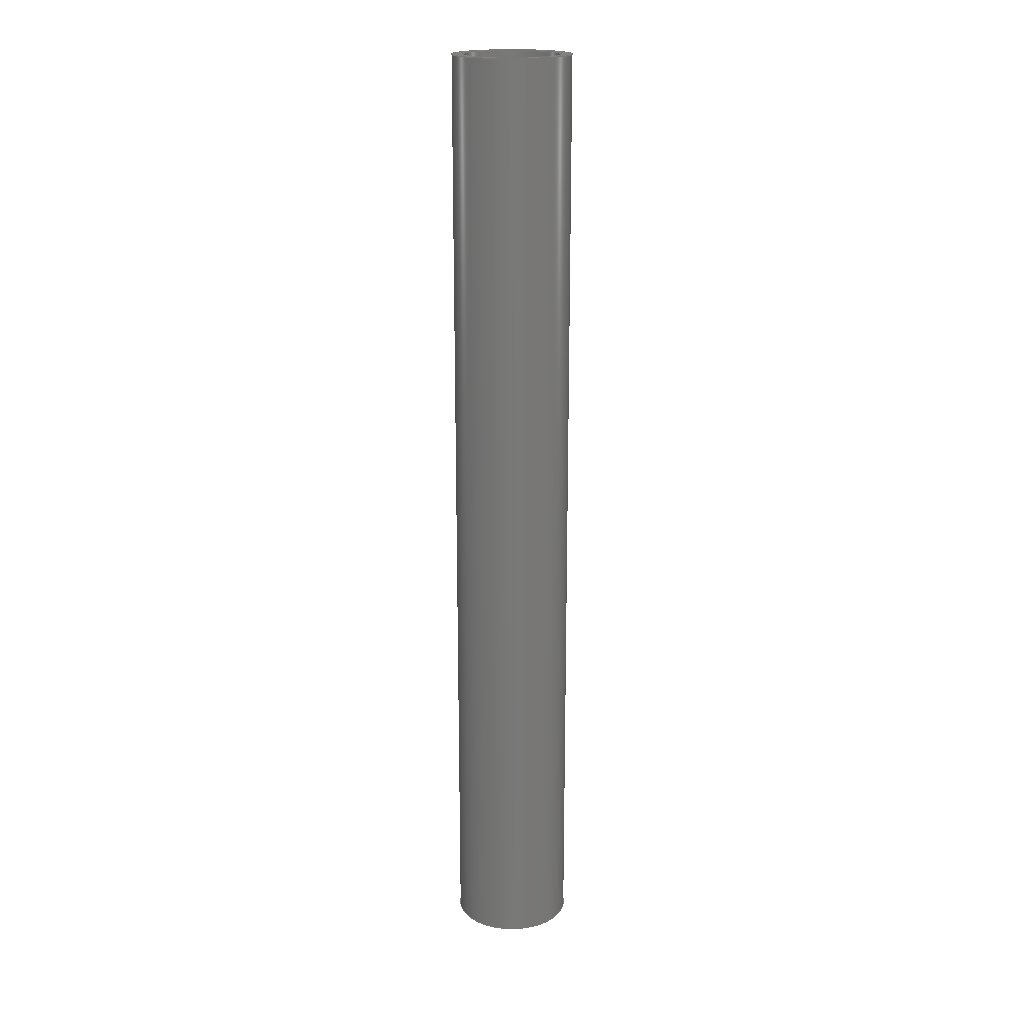
<metadata>
{"format":"iges","ext":"igs","renderer":"f3d","projection":"perspective","resolution":1024,"background":"white","views":[{"elev":18.8,"azim":-10.7,"up":"+Y"}]}
</metadata>
<code>
SolidWorks IGES file using analytic representation for surfaces
1H,,1H;,9HROB-12294,62H\\kentro\work\MEng\Drawings\SDW\SFE Products\ROB\
ROB-1.229e+04IGS,15HSolidWorks 2014,15HSolidWorks 2014,32,308,15,308,15,9HR
OB-12294,1,1,2HIN,50,0.125,13H1.412e+05,1e-08,1.968e+04,
12HEvan.Spitler,,11,0,13H1.412e+05;
     110       1       0       0       0                        01010000
     110       0       0       1       0                               0
     110       2       0       0       0                        01010000
     110       0       0       1       0                               0
     120       3       0       0       0                        01010000
     120       0       0       1       0                               0
     126       4       0       0       0                        01010500
     126       0       0       2       0                               0
     110       6       0       0       0                        01010000
     110       0       0       1       0                               0
     126       7       0       0       0                        01010500
     126       0       0       2       0                               0
     124       9       0       0       0                        00000000
     124       0       0       3       0                               0
     100      12       0       0       0              13        01010000
     100       0       0       1       0                               0
     126      13       0       0       0                        01010500
     126       0       0       2       0                               0
     110      15       0       0       0                        01010000
     110       0       0       1       0                               0
     126      16       0       0       0                        01010500
     126       0       0       2       0                               0
     124      18       0       0       0                        00000000
     124       0       0       3       0                               0
     100      21       0       0       0              23        01010000
     100       0       0       1       0                               0
     102      22       0       0       0                        01010500
     102       0       0       1       0                               0
     102      23       0       0       0                        01010000
     102       0       0       1       0                               0
     142      24       0       0       0                        00010500
     142       0       0       1       0                               0
     144      25       0       0       0                        00000000
     144       0       0       1       0                               0
     110      26       0       0       0                        01010000
     110       0       0       1       0                               0
     110      27       0       0       0                        01010000
     110       0       0       1       0                               0
     120      28       0       0       0                        01010000
     120       0       0       1       0                               0
     126      29       0       0       0                        01010500
     126       0       0       2       0                               0
     124      31       0       0       0                        00000000
     124       0       0       3       0                               0
     100      34       0       0       0              43        01010000
     100       0       0       1       0                               0
     126      35       0       0       0                        01010500
     126       0       0       2       0                               0
     110      37       0       0       0                        01010000
     110       0       0       1       0                               0
     126      38       0       0       0                        01010500
     126       0       0       2       0                               0
     124      40       0       0       0                        00000000
     124       0       0       3       0                               0
     100      43       0       0       0              53        01010000
     100       0       0       1       0                               0
     126      44       0       0       0                        01010500
     126       0       0       2       0                               0
     110      46       0       0       0                        01010000
     110       0       0       1       0                               0
     102      47       0       0       0                        01010500
     102       0       0       1       0                               0
     102      48       0       0       0                        01010000
     102       0       0       1       0                               0
     142      49       0       0       0                        00010500
     142       0       0       1       0                               0
     144      50       0       0       0                        00000000
     144       0       0       1       0                               0
     128      51       0       0       0                        01010000
     128       0       0       3       0                               0
     126      54       0       0       0                        01010500
     126       0       0      22       0                               0
     124      76       0       0       0                        00000000
     124       0       0       3       0                               0
     100      79       0       0       0              73        01010000
     100       0       0       1       0                               0
     126      80       0       0       0                        01010500
     126       0       0      22       0                               0
     124     102       0       0       0                        00000000
     124       0       0       3       0                               0
     100     105       0       0       0              79        01010000
     100       0       0       1       0                               0
     102     106       0       0       0                        01010500
     102       0       0       1       0                               0
     102     107       0       0       0                        01010000
     102       0       0       1       0                               0
     142     108       0       0       0                        00010500
     142       0       0       1       0                               0
     126     109       0       0       0                        01010500
     126       0       0      21       0                               0
     124     130       0       0       0                        00000000
     124       0       0       3       0                               0
     100     133       0       0       0              91        01010000
     100       0       0       1       0                               0
     126     134       0       0       0                        01010500
     126       0       0      21       0                               0
     124     155       0       0       0                        00000000
     124       0       0       3       0                               0
     100     158       0       0       0              97        01010000
     100       0       0       1       0                               0
     102     159       0       0       0                        01010500
     102       0       0       1       0                               0
     102     160       0       0       0                        01010000
     102       0       0       1       0                               0
     142     161       0       0       0                        00010500
     142       0       0       1       0                               0
     144     162       0       0       0                        00000000
     144       0       0       1       0                               0
     128     163       0       0       0                        01010000
     128       0       0       3       0                               0
     126     166       0       0       0                        01010500
     126       0       0      22       0                               0
     124     188       0       0       0                        00000000
     124       0       0       3       0                               0
     100     191       0       0       0             113        01010000
     100       0       0       1       0                               0
     126     192       0       0       0                        01010500
     126       0       0      22       0                               0
     124     214       0       0       0                        00000000
     124       0       0       3       0                               0
     100     217       0       0       0             119        01010000
     100       0       0       1       0                               0
     102     218       0       0       0                        01010500
     102       0       0       1       0                               0
     102     219       0       0       0                        01010000
     102       0       0       1       0                               0
     142     220       0       0       0                        00010500
     142       0       0       1       0                               0
     126     221       0       0       0                        01010500
     126       0       0      21       0                               0
     124     242       0       0       0                        00000000
     124       0       0       3       0                               0
     100     245       0       0       0             131        01010000
     100       0       0       1       0                               0
     126     246       0       0       0                        01010500
     126       0       0      21       0                               0
     124     267       0       0       0                        00000000
     124       0       0       3       0                               0
     100     270       0       0       0             137        01010000
     100       0       0       1       0                               0
     102     271       0       0       0                        01010500
     102       0       0       1       0                               0
     102     272       0       0       0                        01010000
     102       0       0       1       0                               0
     142     273       0       0       0                        00010500
     142       0       0       1       0                               0
     144     274       0       0       0                        00000000
     144       0       0       1       0                               0
     110     275       0       0       0                        01010000
     110       0       0       1       0                               0
     110     276       0       0       0                        01010000
     110       0       0       1       0                               0
     120     277       0       0       0                        01010000
     120       0       0       1       0                               0
     126     278       0       0       0                        01010500
     126       0       0       2       0                               0
     110     280       0       0       0                        01010000
     110       0       0       1       0                               0
     126     281       0       0       0                        01010500
     126       0       0       2       0                               0
     124     283       0       0       0                        00000000
     124       0       0       3       0                               0
     100     286       0       0       0             161        01010000
     100       0       0       1       0                               0
     126     287       0       0       0                        01010500
     126       0       0       2       0                               0
     110     289       0       0       0                        01010000
     110       0       0       1       0                               0
     126     290       0       0       0                        01010500
     126       0       0       2       0                               0
     124     292       0       0       0                        00000000
     124       0       0       3       0                               0
     100     295       0       0       0             171        01010000
     100       0       0       1       0                               0
     102     296       0       0       0                        01010500
     102       0       0       1       0                               0
     102     297       0       0       0                        01010000
     102       0       0       1       0                               0
     142     298       0       0       0                        00010500
     142       0       0       1       0                               0
     144     299       0       0       0                        00000000
     144       0       0       1       0                               0
     110     300       0       0       0                        01010000
     110       0       0       1       0                               0
     110     301       0       0       0                        01010000
     110       0       0       1       0                               0
     120     302       0       0       0                        01010000
     120       0       0       1       0                               0
     126     303       0       0       0                        01010500
     126       0       0       2       0                               0
     124     305       0       0       0                        00000000
     124       0       0       3       0                               0
     100     308       0       0       0             191        01010000
     100       0       0       1       0                               0
     126     309       0       0       0                        01010500
     126       0       0       2       0                               0
     110     311       0       0       0                        01010000
     110       0       0       1       0                               0
     126     312       0       0       0                        01010500
     126       0       0       2       0                               0
     124     314       0       0       0                        00000000
     124       0       0       3       0                               0
     100     317       0       0       0             201        01010000
     100       0       0       1       0                               0
     126     318       0       0       0                        01010500
     126       0       0       2       0                               0
     110     320       0       0       0                        01010000
     110       0       0       1       0                               0
     102     321       0       0       0                        01010500
     102       0       0       1       0                               0
     102     322       0       0       0                        01010000
     102       0       0       1       0                               0
     142     323       0       0       0                        00010500
     142       0       0       1       0                               0
     144     324       0       0       0                        00000000
     144       0       0       1       0                               0
110,0,8,0,0,-31.37,0;                                       1
110,0,8,-0.41,0,0,-0.41;                                           3
120,1,3,0,6.283;                                           5
126,1,1,1,0,1,0,0,0,1,1,1,1,0,6.283,0,1,                7
6.283,0,0,1,0,0,1;                                         7
110,0,8,-0.41,0,0,-0.41;                                           9
126,1,1,1,0,1,0,0,0,1,1,1,1,1,6.283,0,1,               11
3.142,0,0,1,0,0,1;                                        11
124,6.123e-17,-1,0,0,6.123e-17,            13
3.749e-33,1,0,-1,-6.123e-17,               13
6.123e-17,0;                                             13
100,0,0,0,0.41,0,-0.41,0;                                        15
126,1,1,1,0,1,0,0,0,1,1,1,1,1,3.142,0,0,               17
3.142,0,0,1,0,0,1;                                        17
110,0,0,0.41,0,8,0.41;                                            19
126,1,1,1,0,1,0,0,0,1,1,1,1,0,3.142,0,0,               21
6.283,0,0,1,0,0,1;                                        21
124,6.123e-17,-1,0,8,6.123e-17,            23
3.749e-33,-1,8,1,6.123e-17,                23
6.123e-17,-4.899e-16;                         23
100,0,0,8,0.41,8,-0.41,8;                                        25
102,4,7,11,17,21;                                                     27
102,4,9,15,19,25;                                                     29
142,1,5,27,29,1;                                                      31
144,5,1,0,31;                                                         33
110,0,8,0,0,-31.37,0;                                      35
110,0,8,-0.5,0,0,-0.5;                                            37
120,35,37,0,6.283;                                        39
126,1,1,1,0,1,0,0,0,1,1,1,1,0,0,0,0,3.142,0,         41
0,1,0,0,1;                                                       41
124,1.403e-14,1,0,-8,-6.123e-17,           43
8.589e-31,-1,8,-1,1.403e-14,               43
6.123e-17,-1.122e-13;                         43
100,0,0,8,0.5,8,-0.5,8;                                          45
126,1,1,1,0,1,0,0,0,1,1,1,1,0,3.142,0,1,               47
3.142,0,0,1,0,0,1;                                        47
110,0,8,0.5,0,0,0.5;                                              49
126,1,1,1,0,1,0,0,0,1,1,1,1,1,3.142,0,1,0,0,         51
0,1,0,0,1;                                                       51
124,1.403e-14,1,0,0,-6.123e-17,            53
8.589e-31,1,0,1,-1.403e-14,                53
6.123e-17,0;                                             53
100,0,0,0,0.5,0,-0.5,0;                                          55
126,1,1,1,0,1,0,0,0,1,1,1,1,1,0,0,0,0,0,0,1,0,         57
0,1;                                                                57
110,0,0,-0.5,0,8,-0.5;                                            59
102,4,41,47,51,57;                                                    61
102,4,45,49,55,59;                                                    63
142,1,39,61,63,1;                                                     65
144,39,1,0,65;                                                        67
128,1,1,1,1,0,0,1,0,0,0,0,1,1,0,0,1,1,1,1,1,1,            69
-0.506,8,-0.506,-0.506,8,0.506,0.506,8,-0.506,0.506,8,            69
0.506,0,1,0,1;                                                    69
126,32,2,1,0,1,0,0,0,0,0.0625,0.0625,0.125,0.125,0.1875,           71
0.1875,0.25,0.25,0.3125,0.3125,0.375,0.375,0.4375,0.4375,0.5,         71
0.5,0.5625,0.5625,0.625,0.625,0.6875,0.6875,0.75,0.75,0.8125,         71
0.8125,0.875,0.875,0.9375,0.9375,1,1,1,1,1,1,1,1,1,1,       71
1,1,1,1,1,1,1,1,1,1,1,1,1,1,1,1,1,1,1,1,1,       71
1,1,1,1,1,0.005929,0.5,0,0.005929,0.4513,0,         71
0.01542,0.4036,0,0.02492,0.3559,0,                71
0.04354,0.3109,0,0.06216,0.266,0,                  71
0.08919,0.2255,0,0.1162,0.185,0,                71
0.1506,0.1506,0,0.185,0.1162,0,                71
0.2255,0.08919,0,0.266,0.06216,0,                 71
0.3109,0.04354,0,0.3559,0.02492,0,                 71
0.4036,0.01542,0,0.4513,0.005929,0,0.5,            71
0.005929,0,0.5487,0.005929,0,0.5964,                71
0.01542,0,0.6441,0.02492,0,0.6891,                71
0.04354,0,0.734,0.06216,0,0.7745,                  71
0.08919,0,0.815,0.1162,0,0.8494,                71
0.1506,0,0.8838,0.185,0,0.9108,                71
0.2255,0,0.9378,0.266,0,0.9565,                  71
0.3109,0,0.9751,0.3559,0,0.9846,                71
0.4036,0,0.9941,0.4513,0,0.9941,0.5,0,         71
0,1,0,0,-1;                                                      71
124,6.123e-17,-1,0,8,6.123e-17,            73
3.749e-33,1,8,-1,-6.123e-17,               73
6.123e-17,4.899e-16;                          73
100,0,0,8,0.5,8,-0.5,8;                                          75
126,32,2,1,0,1,0,0,0,0,0.0625,0.0625,0.125,0.125,0.1875,           77
0.1875,0.25,0.25,0.3125,0.3125,0.375,0.375,0.4375,0.4375,0.5,         77
0.5,0.5625,0.5625,0.625,0.625,0.6875,0.6875,0.75,0.75,0.8125,         77
0.8125,0.875,0.875,0.9375,0.9375,1,1,1,1,1,1,1,1,1,1,       77
1,1,1,1,1,1,1,1,1,1,1,1,1,1,1,1,1,1,1,1,1,       77
1,1,1,1,1,0.9941,0.5,0,0.9941,0.5487,0,         77
0.9846,0.5964,0,0.9751,0.6441,0,                77
0.9565,0.6891,0,0.9378,0.734,0,                  77
0.9108,0.7745,0,0.8838,0.815,0,                77
0.8494,0.8494,0,0.815,0.8838,0,                77
0.7745,0.9108,0,0.734,0.9378,0,                 77
0.6891,0.9565,0,0.6441,0.9751,0,                 77
0.5964,0.9846,0,0.5487,0.9941,0,0.5,            77
0.9941,0,0.4513,0.9941,0,0.4036,                77
0.9846,0,0.3559,0.9751,0,0.3109,                77
0.9565,0,0.266,0.9378,0,0.2255,                  77
0.9108,0,0.185,0.8838,0,0.1506,                77
0.8494,0,0.1162,0.815,0,0.08919,                77
0.7745,0,0.06216,0.734,0,0.04354,                  77
0.6891,0,0.02492,0.6441,0,0.01542,                77
0.5964,0,0.005929,0.5487,0,0.005929,0.5,0,         77
0,1,0,0,-1;                                                      77
124,1.403e-14,1,0,-8,-6.123e-17,           79
8.589e-31,1,8,1,-1.403e-14,                79
6.123e-17,1.122e-13;                          79
100,0,0,8,0.5,8,-0.5,8;                                          81
102,2,71,77;                                                          83
102,2,75,81;                                                          85
142,1,69,83,85,1;                                                     87
126,32,2,1,0,1,0,0,0,0,0.0625,0.0625,0.125,0.125,0.1875,           89
0.1875,0.25,0.25,0.3125,0.3125,0.375,0.375,0.4375,0.4375,0.5,         89
0.5,0.5625,0.5625,0.625,0.625,0.6875,0.6875,0.75,0.75,0.8125,         89
0.8125,0.875,0.875,0.9375,0.9375,1,1,1,1,1,1,1,1,1,1,       89
1,1,1,1,1,1,1,1,1,1,1,1,1,1,1,1,1,1,1,1,1,       89
1,1,1,1,1,0.9051,0.5,0,0.9051,0.4601,0,           89
0.8974,0.421,0,0.8896,0.3818,0,                 89
0.8743,0.345,0,0.859,0.3081,0,                 89
0.8369,0.2749,0,0.8147,0.2417,0,                89
0.7865,0.2135,0,0.7583,0.1853,0,                89
0.7251,0.1631,0,0.6919,0.141,0,                89
0.655,0.1257,0,0.6182,0.1104,0,                 89
0.579,0.1026,0,0.5399,0.09486,0,0.5,              89
0.09486,0,0.4601,0.09486,0,0.421,0.1026,       89
0,0.3818,0.1104,0,0.345,0.1257,0,              89
0.3081,0.141,0,0.2749,0.1631,0,                89
0.2417,0.1853,0,0.2135,0.2135,0,                89
0.1853,0.2417,0,0.1631,0.2749,0,                89
0.141,0.3081,0,0.1257,0.345,0,                 89
0.1104,0.3818,0,0.1026,0.421,0,                 89
0.09486,0.4601,0,0.09486,0.5,0,0,1,0,0,1;           89
124,6.123e-17,-1,0,8,6.123e-17,            91
3.749e-33,-1,8,1,6.123e-17,                91
6.123e-17,-4.899e-16;                         91
100,0,0,8,0.41,8,-0.41,8;                                        93
126,32,2,1,0,1,0,0,0,0,0.0625,0.0625,0.125,0.125,0.1875,           95
0.1875,0.25,0.25,0.3125,0.3125,0.375,0.375,0.4375,0.4375,0.5,         95
0.5,0.5625,0.5625,0.625,0.625,0.6875,0.6875,0.75,0.75,0.8125,         95
0.8125,0.875,0.875,0.9375,0.9375,1,1,1,1,1,1,1,1,1,1,       95
1,1,1,1,1,1,1,1,1,1,1,1,1,1,1,1,1,1,1,1,1,       95
1,1,1,1,1,0.09486,0.5,0,0.09486,0.5399,0,           95
0.1026,0.579,0,0.1104,0.6182,0,                 95
0.1257,0.655,0,0.141,0.6919,0,                 95
0.1631,0.7251,0,0.1853,0.7583,0,                95
0.2135,0.7865,0,0.2417,0.8147,0,                95
0.2749,0.8369,0,0.3081,0.859,0,                95
0.345,0.8743,0,0.3818,0.8896,0,                 95
0.421,0.8974,0,0.4601,0.9051,0,0.5,              95
0.9051,0,0.5399,0.9051,0,0.579,0.8974,       95
0,0.6182,0.8896,0,0.655,0.8743,0,              95
0.6919,0.859,0,0.7251,0.8369,0,                95
0.7583,0.8147,0,0.7865,0.7865,0,                95
0.8147,0.7583,0,0.8369,0.7251,0,                95
0.859,0.6919,0,0.8743,0.655,0,                 95
0.8896,0.6182,0,0.8974,0.579,0,                 95
0.9051,0.5399,0,0.9051,0.5,0,0,1,0,0,1;           95
124,1.403e-14,1,0,-8,-6.123e-17,           97
8.589e-31,-1,8,-1,1.403e-14,               97
6.123e-17,-1.122e-13;                         97
100,0,0,8,0.41,8,-0.41,8;                                        99
102,2,89,95;                                                         101
102,2,93,99;                                                         103
142,1,69,101,103,1;                                                  105
144,69,1,1,87,105;                                                   107
128,1,1,1,1,0,0,1,0,0,0,0,1,1,0,0,1,1,1,1,1,1,           109
-0.506,0,-0.506,-0.506,0,0.506,0.506,0,-0.506,0.506,0,           109
0.506,0,1,0,1;                                                   109
126,32,2,1,0,1,0,0,0,0,0.0625,0.0625,0.125,0.125,0.1875,          111
0.1875,0.25,0.25,0.3125,0.3125,0.375,0.375,0.4375,0.4375,0.5,        111
0.5,0.5625,0.5625,0.625,0.625,0.6875,0.6875,0.75,0.75,0.8125,        111
0.8125,0.875,0.875,0.9375,0.9375,1,1,1,1,1,1,1,1,1,1,      111
1,1,1,1,1,1,1,1,1,1,1,1,1,1,1,1,1,1,1,1,1,      111
1,1,1,1,1,0.9941,0.5,0,0.9941,0.5487,0,        111
0.9846,0.5964,0,0.9751,0.6441,0,               111
0.9565,0.6891,0,0.9378,0.734,0,                 111
0.9108,0.7745,0,0.8838,0.815,0,               111
0.8494,0.8494,0,0.815,0.8838,0,               111
0.7745,0.9108,0,0.734,0.9378,0,                111
0.6891,0.9565,0,0.6441,0.9751,0,                111
0.5964,0.9846,0,0.5487,0.9941,0,0.5,           111
0.9941,0,0.4513,0.9941,0,0.4036,               111
0.9846,0,0.3559,0.9751,0,0.3109,               111
0.9565,0,0.266,0.9378,0,0.2255,                 111
0.9108,0,0.185,0.8838,0,0.1506,               111
0.8494,0,0.1162,0.815,0,0.08919,               111
0.7745,0,0.06216,0.734,0,0.04354,                 111
0.6891,0,0.02492,0.6441,0,0.01542,               111
0.5964,0,0.005929,0.5487,0,0.005929,0.5,0,        111
0,1,0,0,-1;                                                     111
124,1.403e-14,1,0,0,-6.123e-17,           113
8.589e-31,1,0,1,-1.403e-14,               113
6.123e-17,0;                                            113
100,0,0,0,0.5,0,-0.5,0;                                         115
126,32,2,1,0,1,0,0,0,0,0.0625,0.0625,0.125,0.125,0.1875,          117
0.1875,0.25,0.25,0.3125,0.3125,0.375,0.375,0.4375,0.4375,0.5,        117
0.5,0.5625,0.5625,0.625,0.625,0.6875,0.6875,0.75,0.75,0.8125,        117
0.8125,0.875,0.875,0.9375,0.9375,1,1,1,1,1,1,1,1,1,1,      117
1,1,1,1,1,1,1,1,1,1,1,1,1,1,1,1,1,1,1,1,1,      117
1,1,1,1,1,0.005929,0.5,0,0.005929,0.4513,0,        117
0.01542,0.4036,0,0.02492,0.3559,0,               117
0.04354,0.3109,0,0.06216,0.266,0,                 117
0.08919,0.2255,0,0.1162,0.185,0,               117
0.1506,0.1506,0,0.185,0.1162,0,               117
0.2255,0.08919,0,0.266,0.06216,0,                117
0.3109,0.04354,0,0.3559,0.02492,0,                117
0.4036,0.01542,0,0.4513,0.005929,0,0.5,           117
0.005929,0,0.5487,0.005929,0,0.5964,               117
0.01542,0,0.6441,0.02492,0,0.6891,               117
0.04354,0,0.734,0.06216,0,0.7745,                 117
0.08919,0,0.815,0.1162,0,0.8494,               117
0.1506,0,0.8838,0.185,0,0.9108,               117
0.2255,0,0.9378,0.266,0,0.9565,                 117
0.3109,0,0.9751,0.3559,0,0.9846,               117
0.4036,0,0.9941,0.4513,0,0.9941,0.5,0,        117
0,1,0,0,-1;                                                     117
124,6.123e-17,-1,0,0,6.123e-17,           119
3.749e-33,1,0,-1,-6.123e-17,              119
6.123e-17,0;                                            119
100,0,0,0,0.5,0,-0.5,0;                                         121
102,2,111,117;                                                       123
102,2,115,121;                                                       125
142,1,109,123,125,1;                                                 127
126,32,2,1,0,1,0,0,0,0,0.0625,0.0625,0.125,0.125,0.1875,          129
0.1875,0.25,0.25,0.3125,0.3125,0.375,0.375,0.4375,0.4375,0.5,        129
0.5,0.5625,0.5625,0.625,0.625,0.6875,0.6875,0.75,0.75,0.8125,        129
0.8125,0.875,0.875,0.9375,0.9375,1,1,1,1,1,1,1,1,1,1,      129
1,1,1,1,1,1,1,1,1,1,1,1,1,1,1,1,1,1,1,1,1,      129
1,1,1,1,1,0.09486,0.5,0,0.09486,0.5399,0,          129
0.1026,0.579,0,0.1104,0.6182,0,                129
0.1257,0.655,0,0.141,0.6919,0,                129
0.1631,0.7251,0,0.1853,0.7583,0,               129
0.2135,0.7865,0,0.2417,0.8147,0,               129
0.2749,0.8369,0,0.3081,0.859,0,               129
0.345,0.8743,0,0.3818,0.8896,0,                129
0.421,0.8974,0,0.4601,0.9051,0,0.5,             129
0.9051,0,0.5399,0.9051,0,0.579,0.8974,      129
0,0.6182,0.8896,0,0.655,0.8743,0,             129
0.6919,0.859,0,0.7251,0.8369,0,               129
0.7583,0.8147,0,0.7865,0.7865,0,               129
0.8147,0.7583,0,0.8369,0.7251,0,               129
0.859,0.6919,0,0.8743,0.655,0,                129
0.8896,0.6182,0,0.8974,0.579,0,                129
0.9051,0.5399,0,0.9051,0.5,0,0,1,0,0,1;          129
124,1.403e-14,1,0,0,-6.123e-17,           131
8.589e-31,-1,0,-1,1.403e-14,              131
6.123e-17,0;                                            131
100,0,0,0,0.41,0,-0.41,0;                                       133
126,32,2,1,0,1,0,0,0,0,0.0625,0.0625,0.125,0.125,0.1875,          135
0.1875,0.25,0.25,0.3125,0.3125,0.375,0.375,0.4375,0.4375,0.5,        135
0.5,0.5625,0.5625,0.625,0.625,0.6875,0.6875,0.75,0.75,0.8125,        135
0.8125,0.875,0.875,0.9375,0.9375,1,1,1,1,1,1,1,1,1,1,      135
1,1,1,1,1,1,1,1,1,1,1,1,1,1,1,1,1,1,1,1,1,      135
1,1,1,1,1,0.9051,0.5,0,0.9051,0.4601,0,          135
0.8974,0.421,0,0.8896,0.3818,0,                135
0.8743,0.345,0,0.859,0.3081,0,                135
0.8369,0.2749,0,0.8147,0.2417,0,               135
0.7865,0.2135,0,0.7583,0.1853,0,               135
0.7251,0.1631,0,0.6919,0.141,0,               135
0.655,0.1257,0,0.6182,0.1104,0,                135
0.579,0.1026,0,0.5399,0.09486,0,0.5,             135
0.09486,0,0.4601,0.09486,0,0.421,0.1026,      135
0,0.3818,0.1104,0,0.345,0.1257,0,             135
0.3081,0.141,0,0.2749,0.1631,0,               135
0.2417,0.1853,0,0.2135,0.2135,0,               135
0.1853,0.2417,0,0.1631,0.2749,0,               135
0.141,0.3081,0,0.1257,0.345,0,                135
0.1104,0.3818,0,0.1026,0.421,0,                135
0.09486,0.4601,0,0.09486,0.5,0,0,1,0,0,1;          135
124,6.123e-17,-1,0,0,6.123e-17,           137
3.749e-33,-1,0,1,6.123e-17,               137
6.123e-17,0;                                            137
100,0,0,0,0.41,0,-0.41,0;                                       139
102,2,129,135;                                                       141
102,2,133,139;                                                       143
142,1,109,141,143,1;                                                 145
144,109,1,1,127,145;                                                 147
110,0,8,0,0,-31.37,0;                                     149
110,0,8,-0.5,0,0,-0.5;                                           151
120,149,151,0,6.283;                                     153
126,1,1,1,0,1,0,0,0,1,1,1,1,1,3.142,0,0,              155
3.142,0,0,1,0,0,1;                                       155
110,0,0,0.5,0,8,0.5;                                             157
126,1,1,1,0,1,0,0,0,1,1,1,1,0,3.142,0,0,              159
6.283,0,0,1,0,0,1;                                       159
124,6.123e-17,-1,0,8,6.123e-17,           161
3.749e-33,-1,8,1,6.123e-17,               161
6.123e-17,-4.899e-16;                        161
100,0,0,8,0.5,8,-0.5,8;                                         163
126,1,1,1,0,1,0,0,0,1,1,1,1,0,6.283,0,1,              165
6.283,0,0,1,0,0,1;                                       165
110,0,8,-0.5,0,0,-0.5;                                           167
126,1,1,1,0,1,0,0,0,1,1,1,1,1,6.283,0,1,              169
3.142,0,0,1,0,0,1;                                       169
124,6.123e-17,-1,0,0,6.123e-17,           171
3.749e-33,1,0,-1,-6.123e-17,              171
6.123e-17,0;                                            171
100,0,0,0,0.5,0,-0.5,0;                                         173
102,4,155,159,165,169;                                               175
102,4,157,163,167,173;                                               177
142,1,153,175,177,1;                                                 179
144,153,1,0,179;                                                     181
110,0,8,0,0,-31.37,0;                                     183
110,0,8,-0.41,0,0,-0.41;                                         185
120,183,185,0,6.283;                                     187
126,1,1,1,0,1,0,0,0,1,1,1,1,1,3.142,0,1,0,0,        189
0,1,0,0,1;                                                      189
124,1.403e-14,1,0,0,-6.123e-17,           191
8.589e-31,1,0,1,-1.403e-14,               191
6.123e-17,0;                                            191
100,0,0,0,0.41,0,-0.41,0;                                       193
126,1,1,1,0,1,0,0,0,1,1,1,1,1,0,0,0,0,0,0,1,0,        195
0,1;                                                               195
110,0,0,-0.41,0,8,-0.41;                                         197
126,1,1,1,0,1,0,0,0,1,1,1,1,0,0,0,0,3.142,0,        199
0,1,0,0,1;                                                      199
124,1.403e-14,1,0,-8,-6.123e-17,          201
8.589e-31,-1,8,-1,1.403e-14,              201
6.123e-17,-1.122e-13;                        201
100,0,0,8,0.41,8,-0.41,8;                                       203
126,1,1,1,0,1,0,0,0,1,1,1,1,0,3.142,0,1,              205
3.142,0,0,1,0,0,1;                                       205
110,0,8,0.41,0,0,0.41;                                           207
102,4,189,195,199,205;                                               209
102,4,193,197,203,207;                                               211
142,1,187,209,211,1;                                                 213
144,187,1,0,213;                                                     215
S      1G      4D    216P    324
</code>
